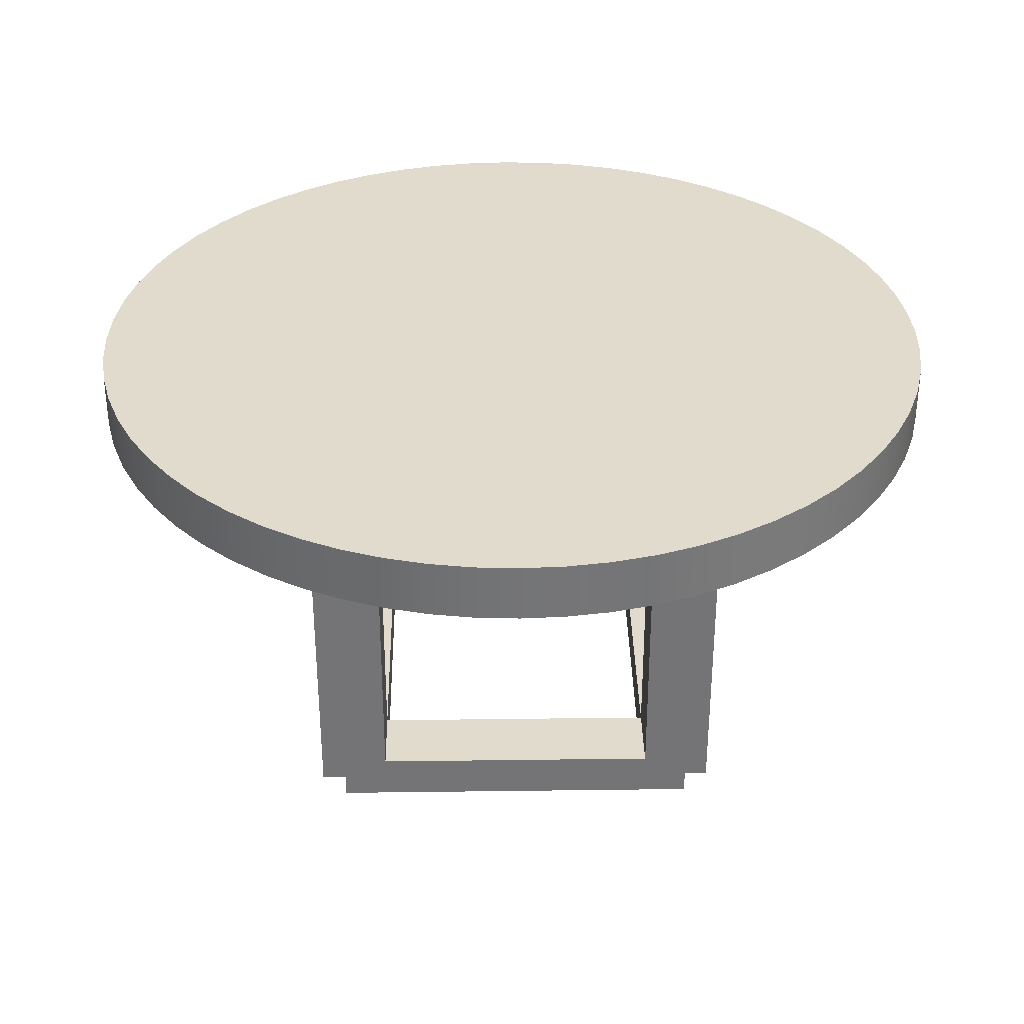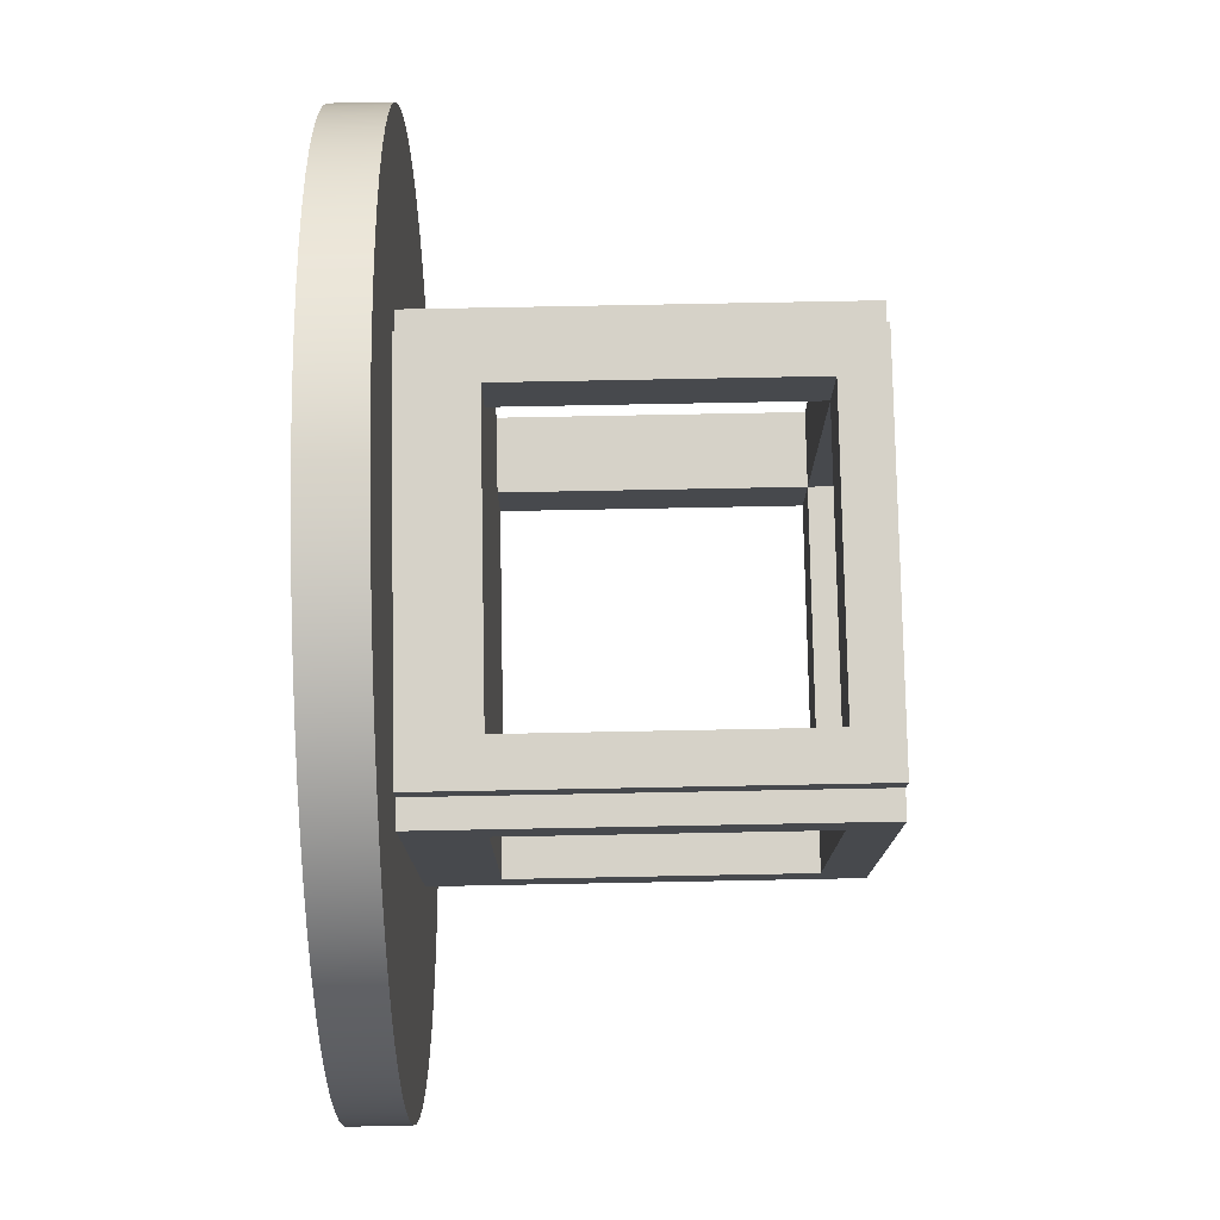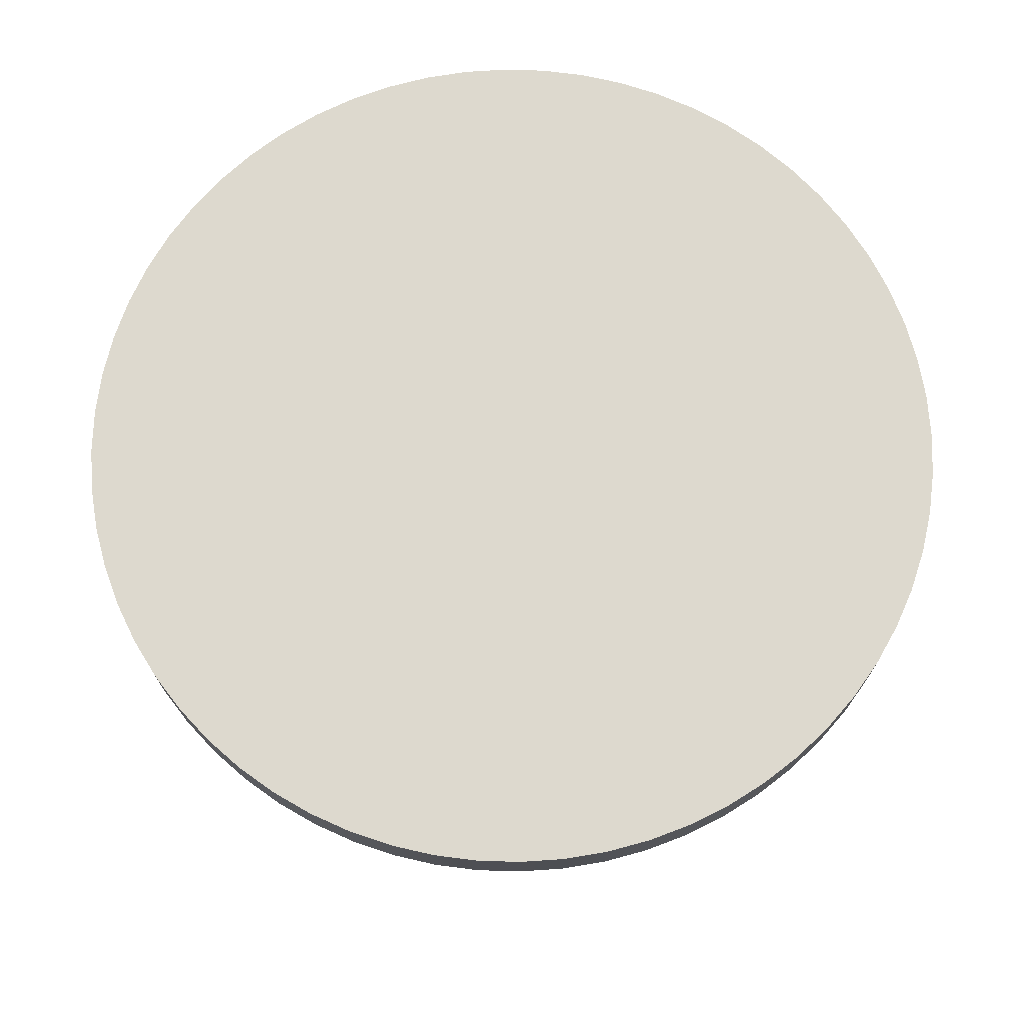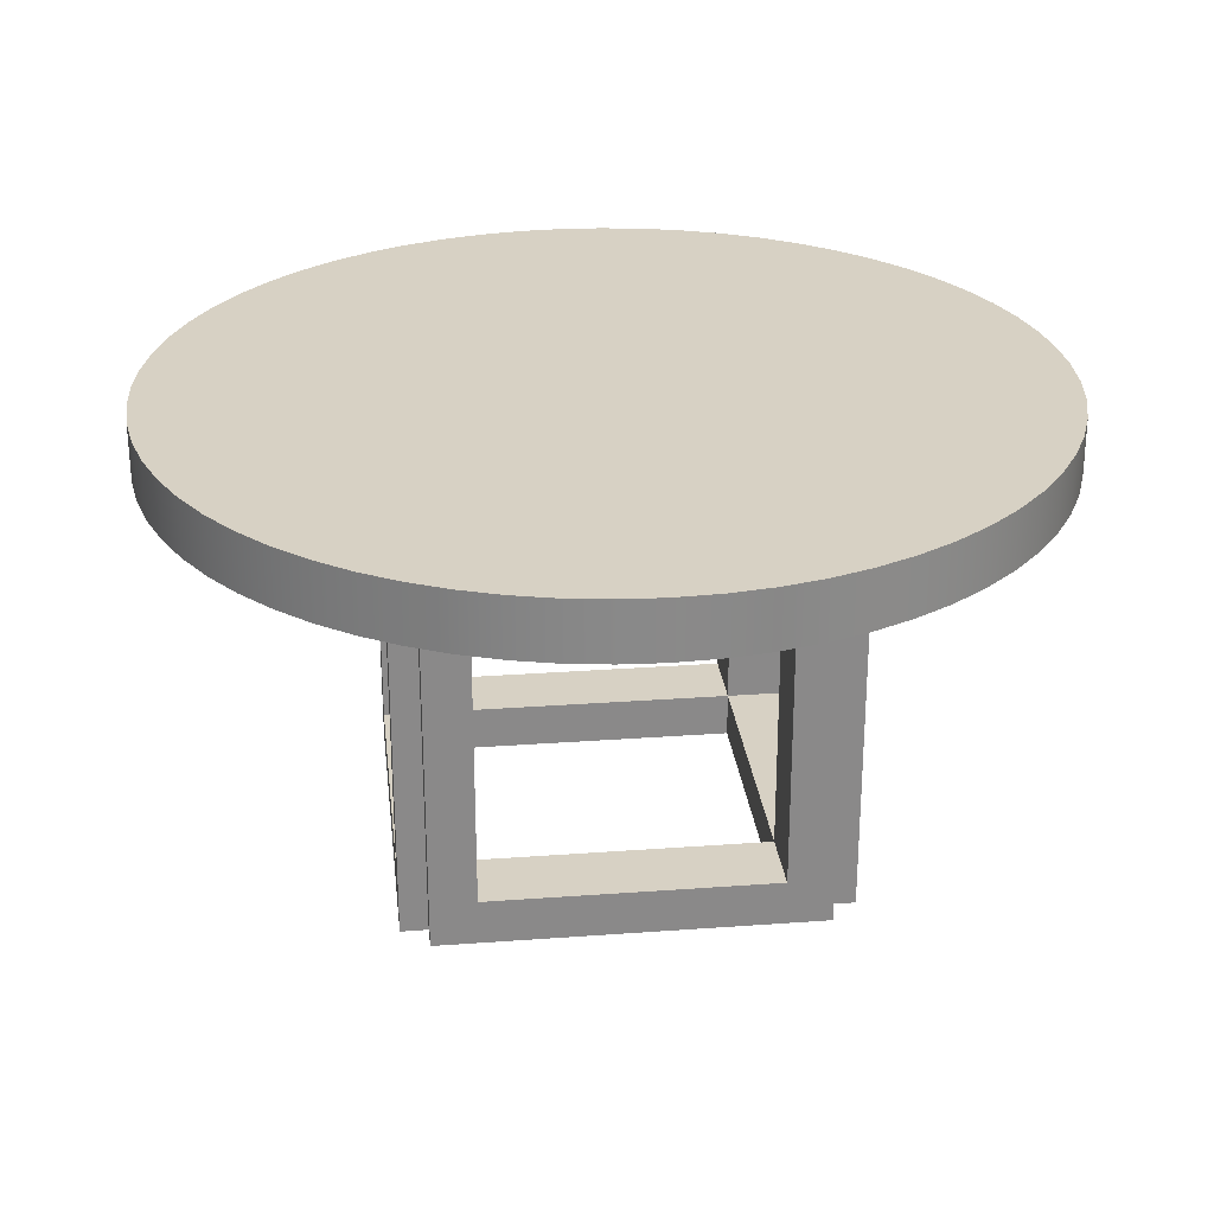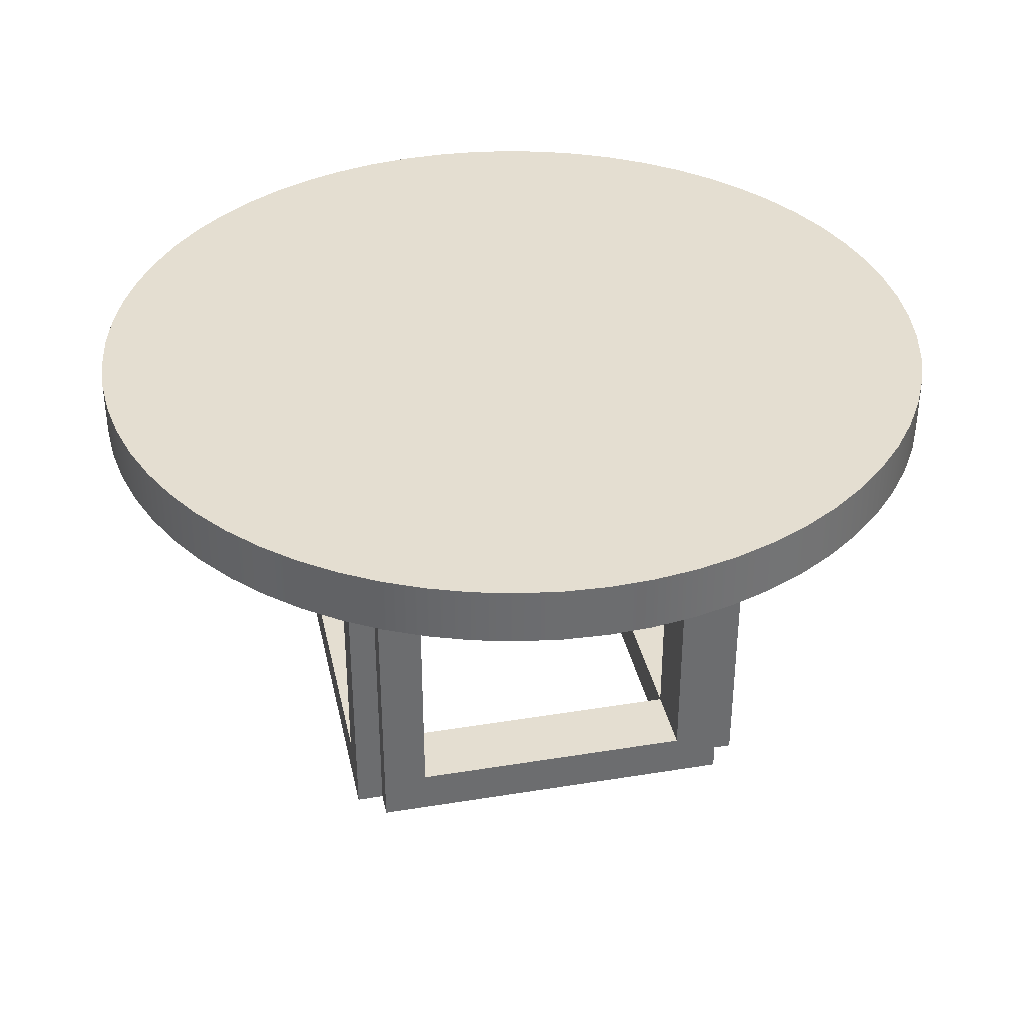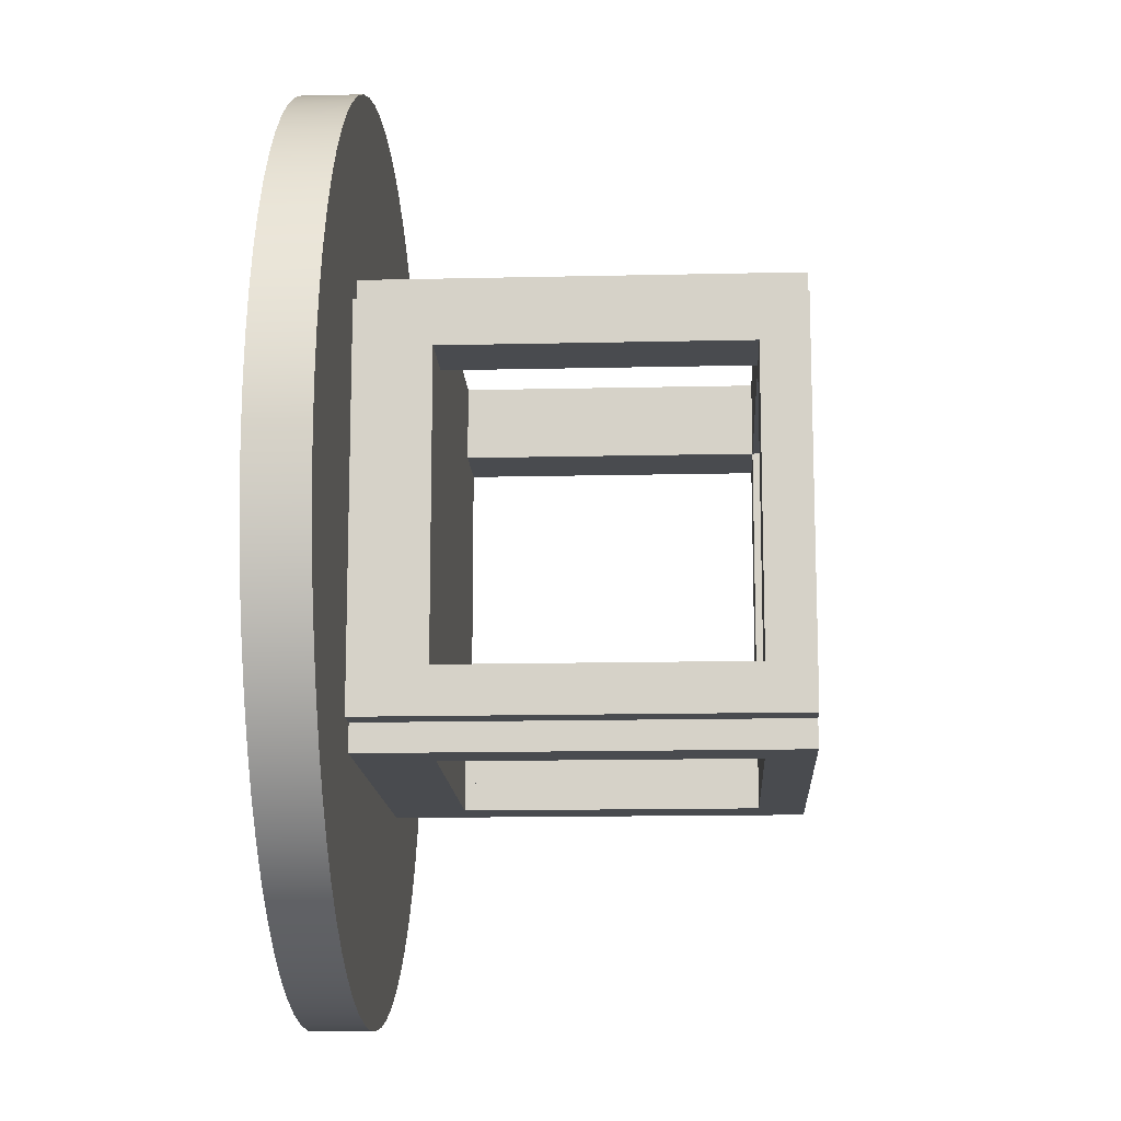
<metadata>
{"format":"obj","ext":"obj","renderer":"f3d","projection":"perspective","resolution":1024,"background":"white","views":[{"elev":33.8,"azim":-1.0,"up":"+Y"},{"elev":78.0,"azim":-91.1,"up":"+Z"},{"elev":71.7,"azim":21.4,"up":"+Y"},{"elev":27.1,"azim":-6.5,"up":"+Y"},{"elev":36.5,"azim":-12.0,"up":"+Y"},{"elev":-13.9,"azim":-87.0,"up":"+Z"}]}
</metadata>
<code>
o Cube_Cube_front-back.003
v -0.381 -0.8125 0
v -0.3792 -0.8125 -0.03735
v -0.3737 -0.8125 -0.07433
v -0.3646 -0.8125 -0.1106
v -0.352 -0.8125 -0.1458
v -0.336 -0.8125 -0.1796
v -0.2694 -0.8125 -0.2694
v -0.1106 -0.8125 -0.3646
v -0.07433 -0.8125 -0.3737
v -0.03734 -0.8125 -0.3792
v -0 -0.8125 -0.381
v 0.03735 -0.8125 -0.3792
v 0.1106 -0.8125 -0.3646
v 0.2117 -0.8125 -0.3168
v 0.2694 -0.8125 -0.2694
v 0.352 -0.8125 -0.1458
v 0.3646 -0.8125 -0.1106
v 0.381 -0.8125 -0
v 0.3792 -0.8125 0.03734
v 0.3737 -0.8125 0.07433
v 0.3168 -0.8125 0.2117
v 0.2117 -0.8125 0.3168
v 0.1796 -0.8125 0.336
v 0 -0.8125 0.381
v -0.03735 -0.8125 0.3792
v -0.1106 -0.8125 0.3646
v -0.1458 -0.8125 0.352
v -0.2117 -0.8125 0.3168
v -0.2417 -0.8125 0.2945
v -0.2945 -0.8125 0.2417
v -0.352 -0.8125 0.1458
v -0.3646 -0.8125 0.1106
v -0.3792 -0.8125 0.03734
v 0.3792 -0.7625 -0.03735
v 0.3646 -0.7625 -0.1106
v 0.3168 -0.7625 -0.2117
v 0.2694 -0.7625 -0.2694
v 0.2117 -0.7625 -0.3168
v 0.03735 -0.7625 -0.3792
v -0 -0.7625 -0.381
v -0.07433 -0.7625 -0.3737
v -0.1458 -0.7625 -0.352
v -0.1796 -0.7625 -0.336
v -0.2117 -0.7625 -0.3168
v -0.2417 -0.7625 -0.2945
v -0.2945 -0.7625 -0.2417
v -0.3168 -0.7625 -0.2117
v -0.3646 -0.7625 -0.1106
v -0.3737 -0.7625 0.07433
v -0.3168 -0.7625 0.2117
v -0.2694 -0.7625 0.2694
v -0.2417 -0.7625 0.2945
v -0.1796 -0.7625 0.336
v -0.1458 -0.7625 0.352
v -0.1106 -0.7625 0.3646
v 0 -0.7625 0.381
v 0.07433 -0.7625 0.3737
v 0.1796 -0.7625 0.336
v 0.2117 -0.7625 0.3168
v 0.3737 -0.7625 0.07433
v 0.2945 -0.8125 -0.2417
v 0.2945 -0.7625 -0.2417
v 0.1796 -0.8125 -0.336
v 0.1796 -0.7625 -0.336
v -0.1796 -0.8125 0.336
v -0.2117 -0.7625 0.3168
v -0.1458 -0.8125 -0.352
v -0.1106 -0.7625 -0.3646
v -0.3737 -0.8125 0.07433
v -0.3792 -0.7625 0.03734
v -0.2694 -0.8125 0.2694
v -0.1796 -0.8125 -0.336
v 0.3792 -0.8125 -0.03735
v 0.3737 -0.8125 -0.07433
v 0.3737 -0.7625 -0.07433
v -0.2945 -0.8125 -0.2417
v -0.3168 -0.8125 -0.2117
v 0.1458 -0.8125 0.352
v 0.1458 -0.7625 0.352
v -0.3168 -0.8125 0.2117
v -0.2945 -0.7625 0.2417
v -0.03735 -0.7625 0.3792
v -0.3792 -0.7625 -0.03735
v -0.3737 -0.7625 -0.07433
v -0.381 -0.7625 0
v 0.07433 -0.8125 -0.3737
v 0.07433 -0.7625 -0.3737
v 0.1106 -0.7625 -0.3646
v 0.381 -0.7625 -0
v 0.3792 -0.7625 0.03734
v 0.336 -0.8125 0.1796
v 0.352 -0.8125 0.1458
v 0.352 -0.7625 0.1458
v 0.336 -0.7625 0.1796
v -0.352 -0.7625 -0.1458
v -0.336 -0.7625 -0.1796
v 0.2417 -0.8125 0.2945
v 0.2417 -0.7625 0.2945
v 0.03735 -0.8125 0.3792
v 0.07433 -0.8125 0.3737
v 0.03735 -0.7625 0.3792
v 0.3168 -0.8125 -0.2117
v 0.2694 -0.8125 0.2694
v 0.2945 -0.8125 0.2417
v 0.2945 -0.7625 0.2417
v 0.2694 -0.7625 0.2694
v 0.336 -0.8125 -0.1796
v 0.336 -0.7625 -0.1796
v 0.352 -0.7625 -0.1458
v -0.352 -0.7625 0.1458
v -0.3646 -0.7625 0.1106
v 0.3168 -0.7625 0.2117
v 0.1458 -0.8125 -0.352
v 0.1458 -0.7625 -0.352
v -0.2117 -0.8125 -0.3168
v -0.2417 -0.8125 -0.2945
v -0.07433 -0.8125 0.3737
v -0.07433 -0.7625 0.3737
v -0.336 -0.8125 0.1796
v -0.336 -0.7625 0.1796
v 0.1106 -0.8125 0.3646
v 0.1106 -0.7625 0.3646
v -0.2694 -0.7625 -0.2694
v 0.3646 -0.8125 0.1106
v 0.3646 -0.7625 0.1106
v -0.03734 -0.7625 -0.3792
v 0.2417 -0.8125 -0.2945
v 0.2417 -0.7625 -0.2945
v -0.125 -0.875 -0.1875
v -0.125 -0.875 0.1875
v -0.125 -0.8125 0.1875
v 0.125 -0.8125 0.1875
v 0.125 -0.875 0.1875
v 0.125 -0.875 -0.1875
v -0.125 -1.125 -0.1875
v -0.125 -0.8125 -0.1875
v -0.125 -0.8125 -0.125
v -0.125 -1.125 -0.125
v -0.1641 -0.8125 -0.125
v -0.1641 -0.8125 -0.1875
v -0.1641 -1.125 -0.1875
v -0.125 -1.125 0.125
v -0.125 -0.8125 0.125
v -0.125 -1.125 0.1875
v -0.1641 -0.8125 0.1875
v -0.1641 -1.125 0.1875
v -0.1641 -0.8125 0.125
v -0.1641 -1.125 0.125
v 0.1641 -1.125 -0.1875
v 0.1641 -0.8125 -0.1875
v 0.1641 -0.8125 -0.125
v 0.1641 -1.125 -0.125
v 0.125 -0.8125 -0.125
v 0.125 -1.125 -0.125
v 0.125 -0.8125 -0.1875
v 0.125 -1.125 -0.1875
v 0.1641 -1.125 0.125
v 0.1641 -0.8125 0.125
v 0.1641 -0.8125 0.1875
v 0.125 -1.125 0.1875
v 0.125 -0.8125 0.125
v 0.125 -1.125 0.125
v -0.1641 -1.164 -0.1875
v 0.1641 -1.164 -0.1875
v 0.1641 -1.164 -0.125
v -0.1641 -1.164 -0.125
v -0.1641 -1.125 -0.125
v -0.1641 -1.164 0.125
v 0.1641 -1.164 0.125
v 0.1641 -1.164 0.1875
v -0.1641 -1.164 0.1875
v 0.1641 -1.125 0.1875
v -0.1875 -0.875 0.125
v 0.1875 -0.875 0.125
v 0.1875 -0.8125 0.125
v 0.1875 -0.8125 -0.125
v 0.1875 -0.875 -0.125
v -0.1875 -0.875 -0.125
v -0.1875 -1.125 0.125
v -0.1875 -0.8125 0.125
v -0.125 -0.8125 0.125
v -0.125 -1.125 0.125
v -0.125 -0.8125 0.1641
v -0.1875 -0.8125 0.1641
v -0.1875 -1.125 0.1641
v 0.125 -1.125 0.125
v 0.125 -0.8125 0.125
v 0.1875 -1.125 0.125
v 0.1875 -0.8125 0.1641
v 0.1875 -1.125 0.1641
v 0.125 -0.8125 0.1641
v 0.125 -1.125 0.1641
v -0.1875 -1.125 -0.1641
v -0.1875 -0.8125 -0.1641
v -0.125 -0.8125 -0.1641
v -0.125 -1.125 -0.1641
v -0.125 -0.8125 -0.125
v -0.125 -1.125 -0.125
v -0.1875 -0.8125 -0.125
v -0.1875 -1.125 -0.125
v 0.125 -1.125 -0.1641
v 0.125 -0.8125 -0.1641
v 0.1875 -0.8125 -0.1641
v 0.1875 -1.125 -0.125
v 0.125 -0.8125 -0.125
v 0.125 -1.125 -0.125
v -0.1875 -1.164 0.1641
v -0.1875 -1.164 -0.1641
v -0.125 -1.164 -0.1641
v -0.125 -1.164 0.1641
v -0.125 -1.125 0.1641
v 0.125 -1.164 0.1641
v 0.125 -1.164 -0.1641
v 0.1875 -1.164 -0.1641
v 0.1875 -1.164 0.1641
v 0.1875 -1.125 -0.1641
g Cube_Cube_front-back.003_Cube_Cube_front-back.003_front-back
f 1 2 3 4 5 6 77 76 7 116 115 72 67 8 9 10 11 12 86 13 113 63 14 127 15 61 102 107 16 17 74 73 18 19 20 124 92 91 21 104 103 97 22 23 78 121 100 99 24 25 117 26 27 65 28 29 71 30 80 119 31 32 69 33
f 34 75 35 109 108 36 62 37 128 38 64 114 88 87 39 40 126 41 68 42 43 44 45 123 46 47 96 95 48 84 83 85 70 49 111 110 120 50 81 51 52 66 53 54 55 118 82 56 101 57 122 79 58 59 98 106 105 112 94 93 125 60 90 89
g Cube_Cube_front-back.003_Cube_Cube_front-back.003_edges
f 61 15 37 62
f 14 63 64 38
f 28 65 53 66
f 12 11 40 39
f 8 67 42 68
f 33 69 49 70
f 71 29 52 51
f 67 72 43 42
f 73 74 75 34
f 76 77 47 46
f 27 26 55 54
f 78 23 58 79
f 9 8 68 41
f 80 30 81 50
f 25 24 56 82
f 3 2 83 84
f 2 1 85 83
f 1 33 70 85
f 13 86 87 88
f 19 18 89 90
f 91 92 93 94
f 74 17 35 75
f 6 5 95 96
f 22 97 98 59
f 99 100 57 101
f 102 61 62 36
f 20 19 90 60
f 5 4 48 95
f 103 104 105 106
f 16 107 108 109
f 32 31 110 111
f 104 21 112 105
f 63 113 114 64
f 115 116 45 44
f 117 25 82 118
f 17 16 109 35
f 23 22 59 58
f 77 6 96 47
f 29 28 66 52
f 65 27 54 53
f 119 80 50 120
f 31 119 120 110
f 121 78 79 122
f 113 13 88 114
f 21 91 94 112
f 116 7 123 45
f 69 32 111 49
f 100 121 122 57
f 30 71 51 81
f 72 115 44 43
f 124 20 60 125
f 11 10 126 40
f 86 12 39 87
f 26 117 118 55
f 4 3 84 48
f 127 14 38 128
f 15 127 128 37
f 24 99 101 56
f 7 76 46 123
f 10 9 41 126
f 18 73 34 89
f 107 102 36 108
f 92 124 125 93
f 97 103 106 98
g Cube_Cube_front-back.003_Cube_Cube_front-back.003_pole_mount
f 136 129 130 131
f 155 132 133 134
f 130 133 132 131
f 136 155 134 129
f 129 134 133 130
f 135 136 137 138
f 138 137 139 167
f 167 139 140 141
f 141 140 136 135
f 142 143 131 144
f 144 131 145 146
f 146 145 147 148
f 148 147 143 142
f 149 150 151 152
f 152 151 153 154
f 154 153 155 156
f 156 155 150 149
f 157 158 159 172
f 172 159 132 160
f 160 132 161 162
f 162 161 158 157
f 163 164 165 166
f 166 165 152 167
f 167 152 149 141
f 141 149 164 163
f 166 167 141 163
f 152 165 164 149
f 168 169 170 171
f 171 170 172 146
f 146 172 157 148
f 148 157 169 168
f 171 146 148 168
f 172 170 169 157
g Cube_Cube_front-back.003_Cube_Cube_front-back.003_pole_mount_horiz
f 180 173 174 175
f 199 176 177 178
f 174 177 176 175
f 180 199 178 173
f 173 178 177 174
f 179 180 181 182
f 182 181 183 211
f 211 183 184 185
f 185 184 180 179
f 186 187 175 188
f 188 175 189 190
f 190 189 191 192
f 192 191 187 186
f 193 194 195 196
f 196 195 197 198
f 198 197 199 200
f 200 199 194 193
f 201 202 203 216
f 216 203 176 204
f 204 176 205 206
f 206 205 202 201
f 207 208 209 210
f 210 209 196 211
f 211 196 193 185
f 185 193 208 207
f 210 211 185 207
f 196 209 208 193
f 212 213 214 215
f 215 214 216 190
f 190 216 201 192
f 192 201 213 212
f 215 190 192 212
f 216 214 213 201

</code>
